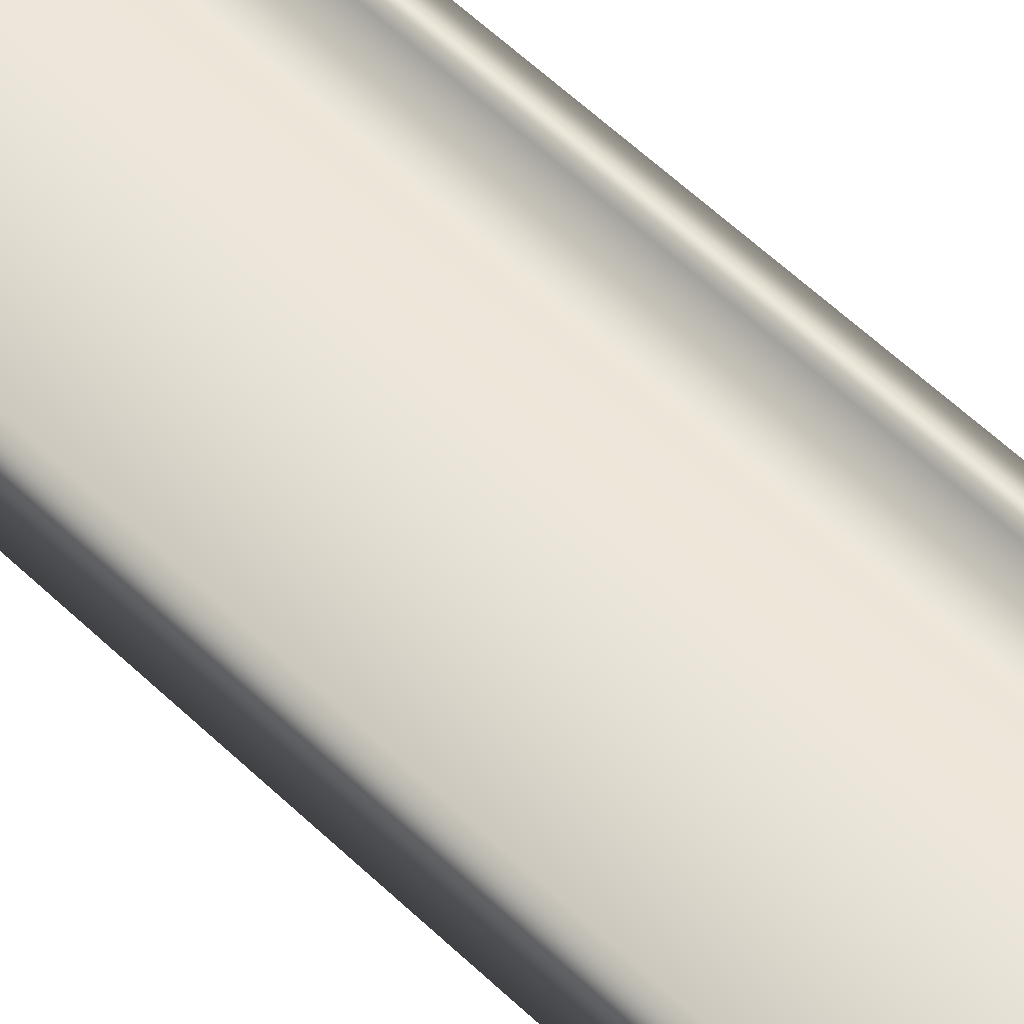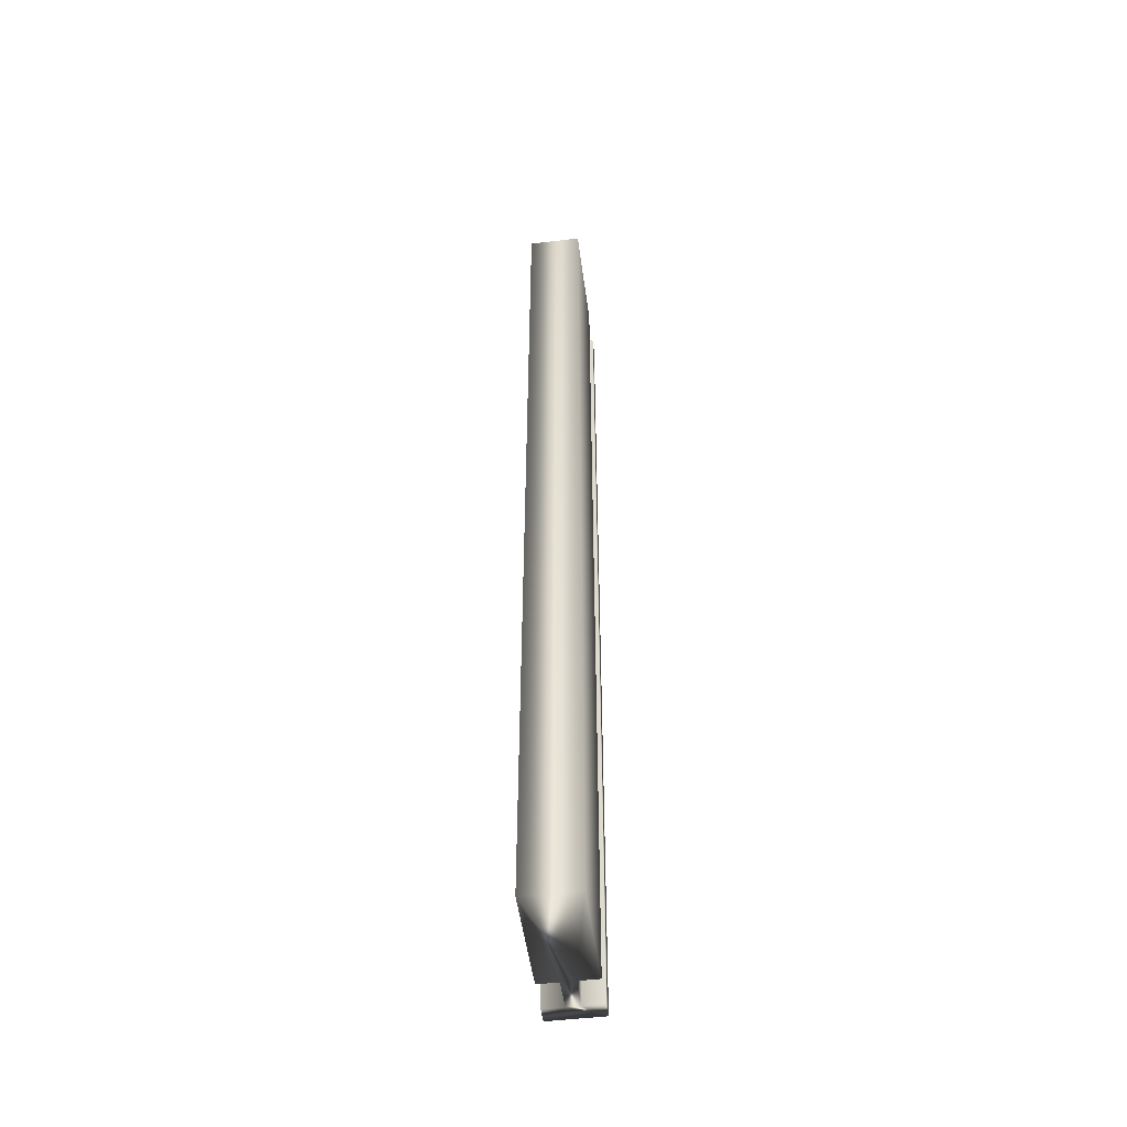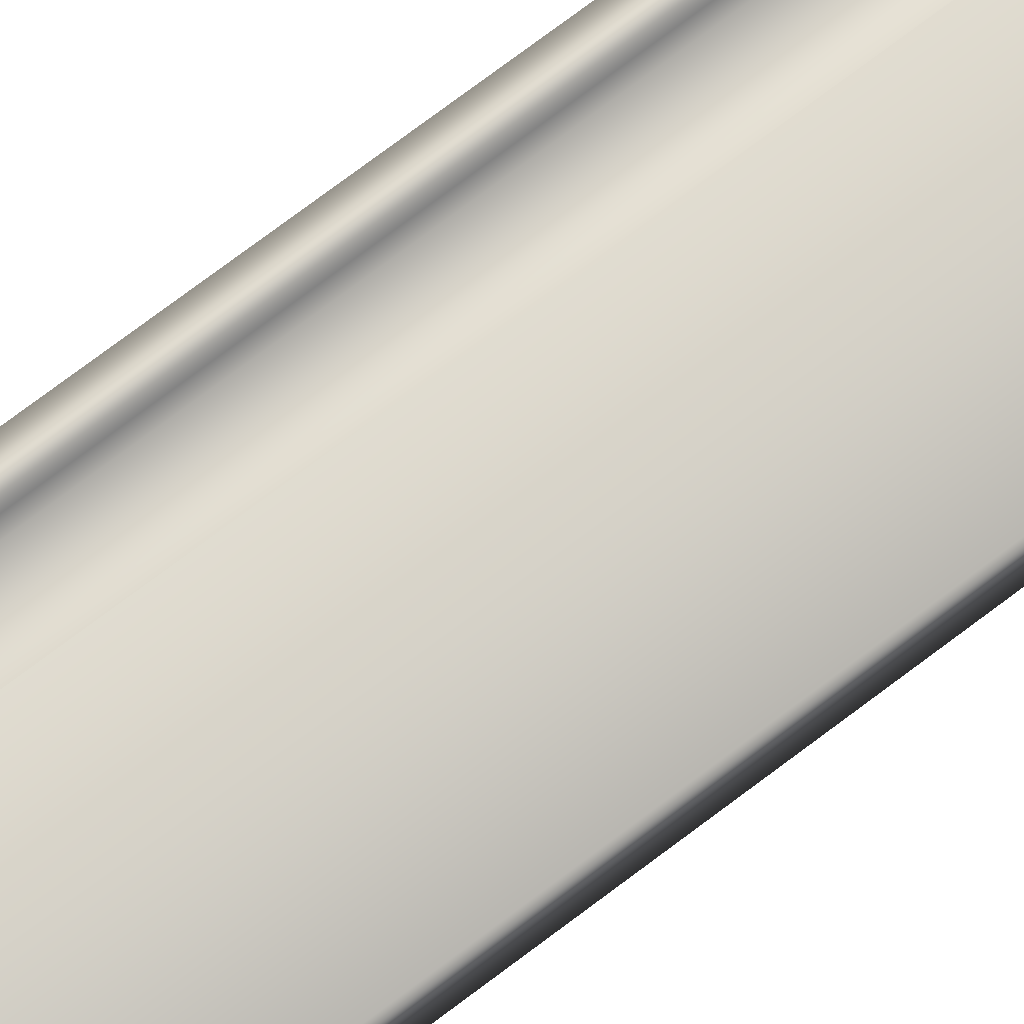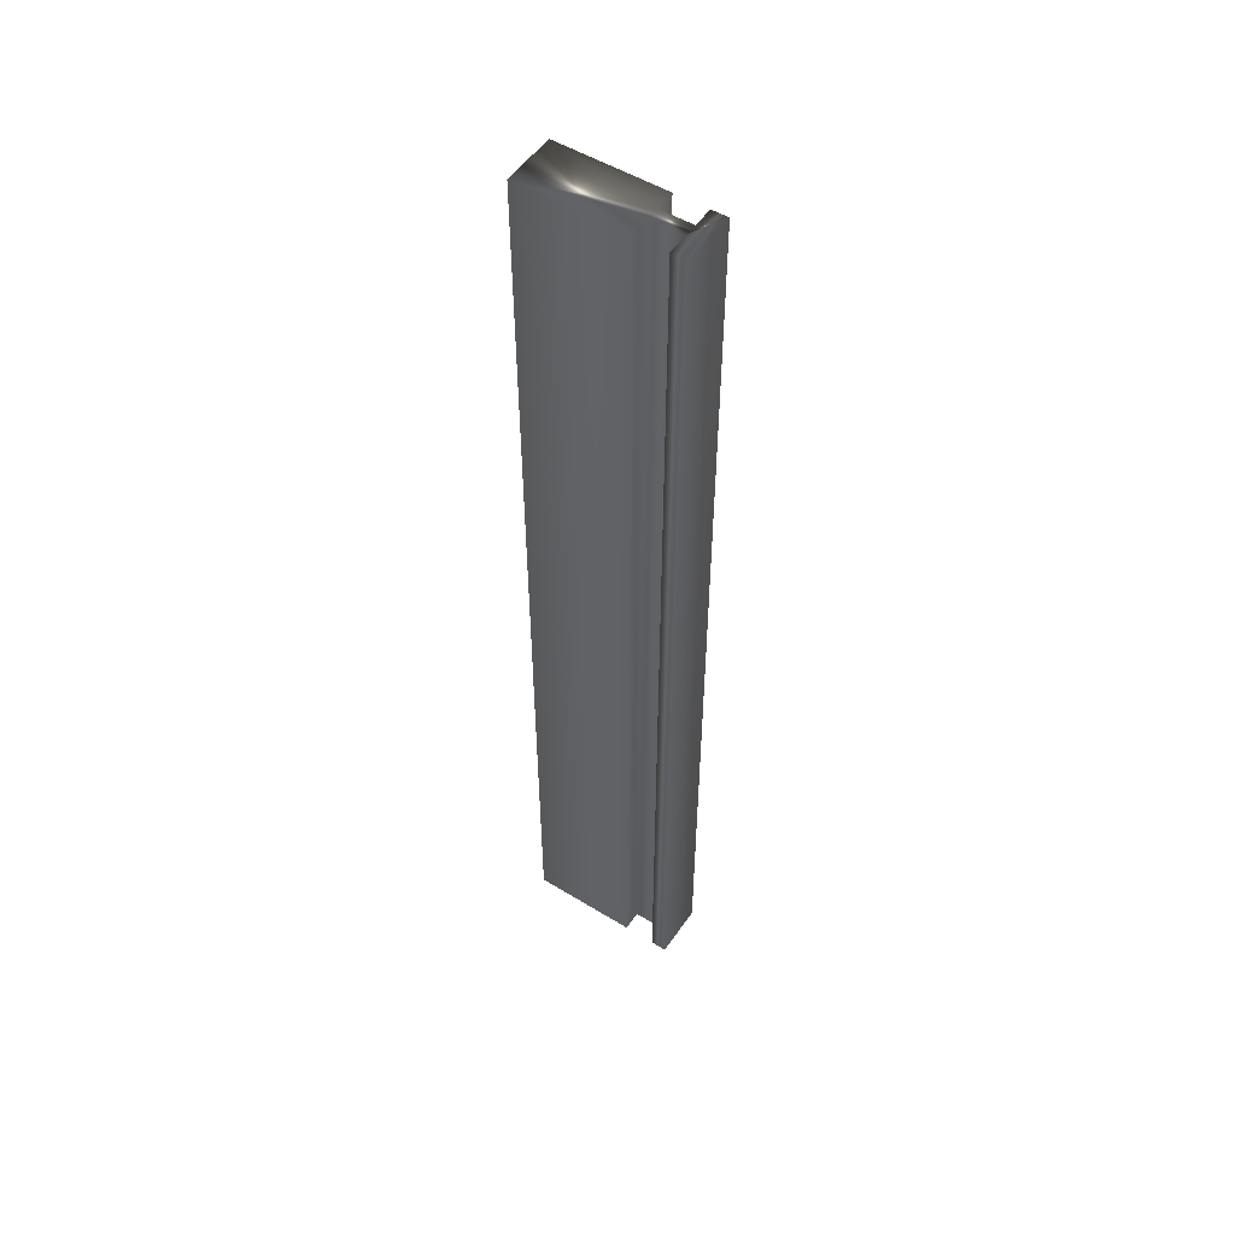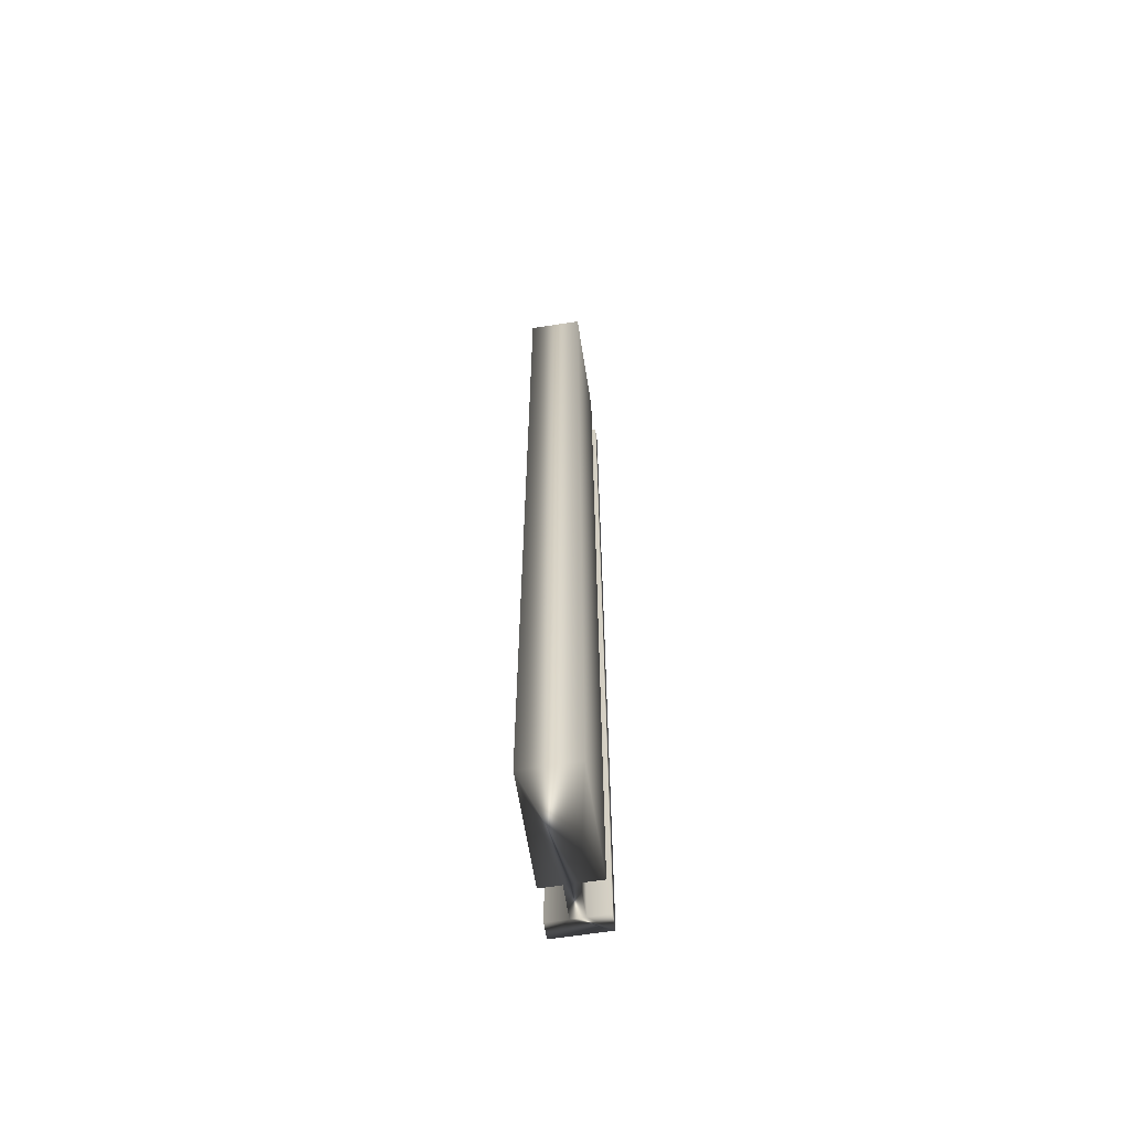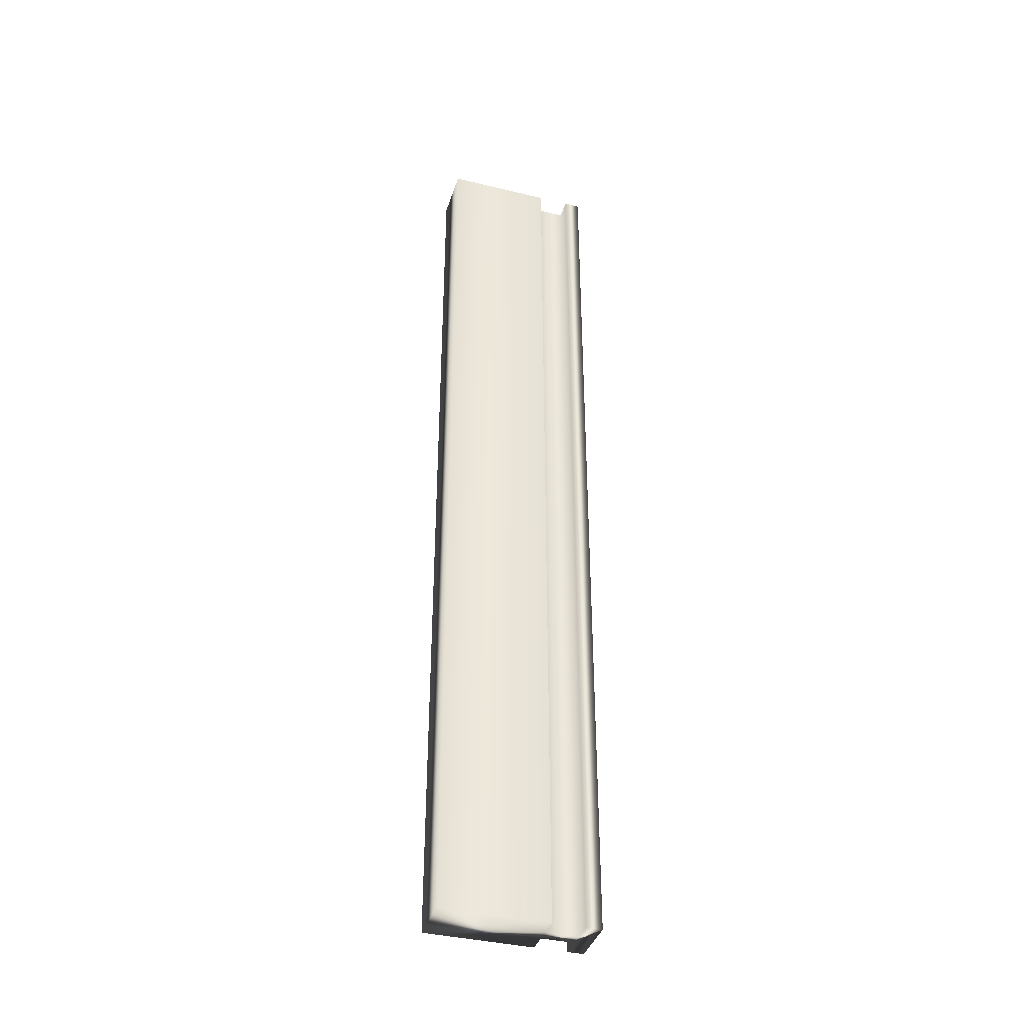
<metadata>
{"format":"obj","ext":"obj","renderer":"f3d","projection":"perspective","resolution":1024,"background":"white","views":[{"elev":52.1,"azim":-43.2,"up":"+Y"},{"elev":-50.4,"azim":-82.5,"up":"+Z"},{"elev":75.0,"azim":-127.0,"up":"+Y"},{"elev":52.1,"azim":33.5,"up":"+Z"},{"elev":-63.7,"azim":-81.0,"up":"+Z"},{"elev":-38.8,"azim":-16.9,"up":"+Z"}]}
</metadata>
<code>
v 51.71 10.47 6.047
v 51.71 10.4 6.047
v 51.71 10.47 9.839
v 51.71 10.4 9.839
v 51.58 10.47 6.047
v 51.58 10.47 9.839
v 51.58 10.4 6.047
v 51.58 10.4 9.839
v 51.16 10.4 6.047
v 51.16 10.4 9.839
v 51.16 10.6 6.047
v 51.16 10.6 9.839
v 51.58 10.6 6.047
v 51.58 10.6 9.839
v 51.58 10.53 6.047
v 51.58 10.53 9.839
v 51.71 10.53 6.047
v 51.71 10.53 9.839
v 51.71 10.6 6.047
v 51.71 10.6 9.839
v 51.77 10.4 9.839
v 51.77 10.6 9.839
v 51.77 10.4 6.047
v 51.77 10.6 6.047
f 1 2 3
f 3 2 4
f 1 3 5
f 5 3 6
f 7 5 8
f 8 5 6
f 7 8 9
f 9 8 10
f 11 9 12
f 12 9 10
f 11 12 13
f 13 12 14
f 15 13 16
f 16 13 14
f 15 16 17
f 17 16 18
f 19 17 20
f 20 17 18
f 4 21 3
f 3 21 22
f 3 22 18
f 18 22 20
f 3 18 6
f 6 18 16
f 6 16 10
f 10 16 12
f 12 16 14
f 10 8 6
f 23 21 2
f 2 21 4
f 19 20 24
f 24 20 22
f 2 1 23
f 23 1 17
f 23 17 24
f 24 17 19
f 17 1 15
f 15 1 5
f 15 5 11
f 11 5 9
f 9 5 7
f 11 13 15
f 23 24 21
f 21 24 22

</code>
